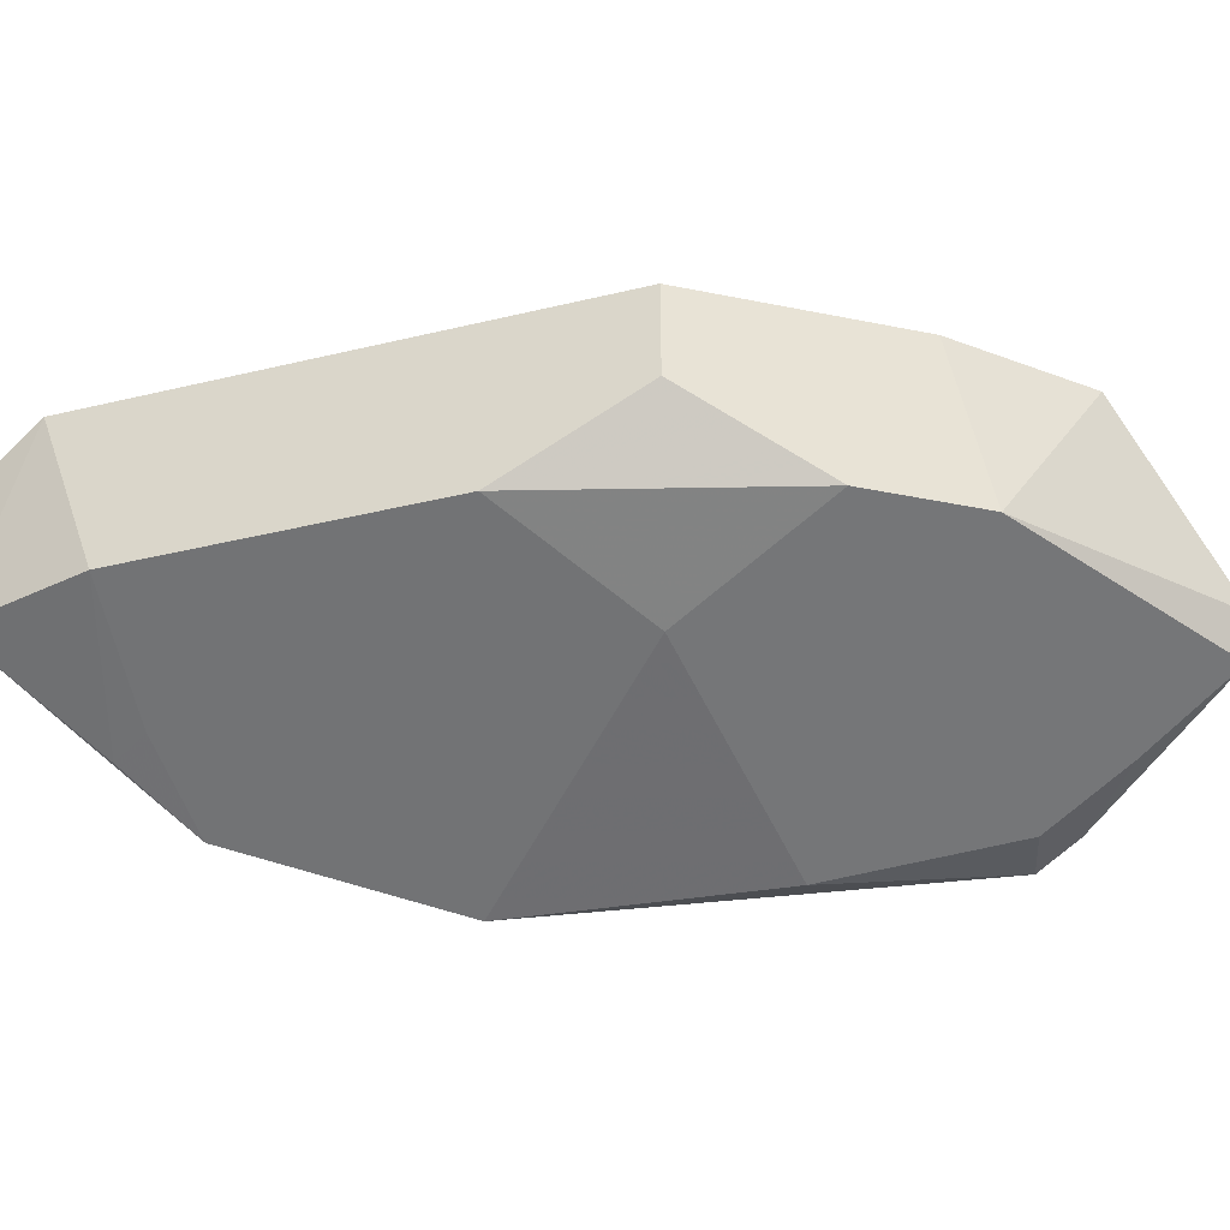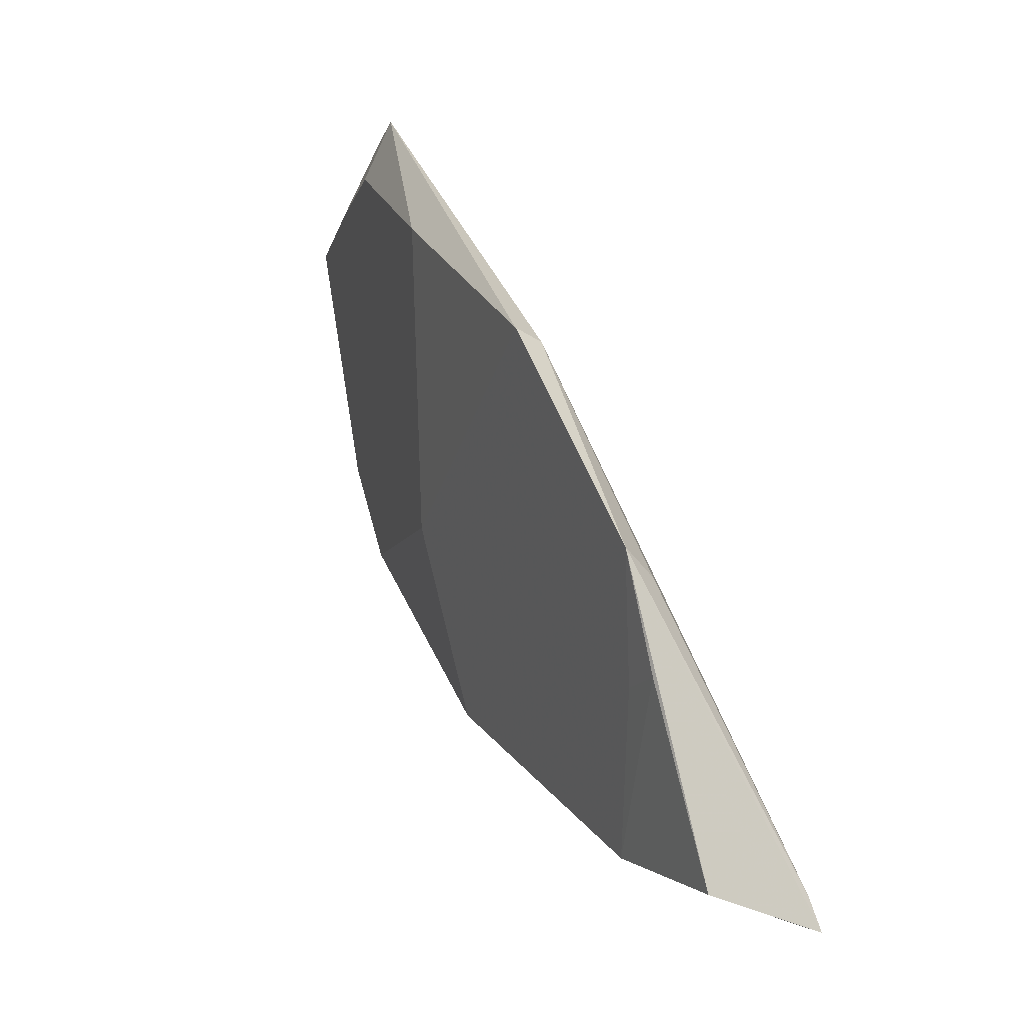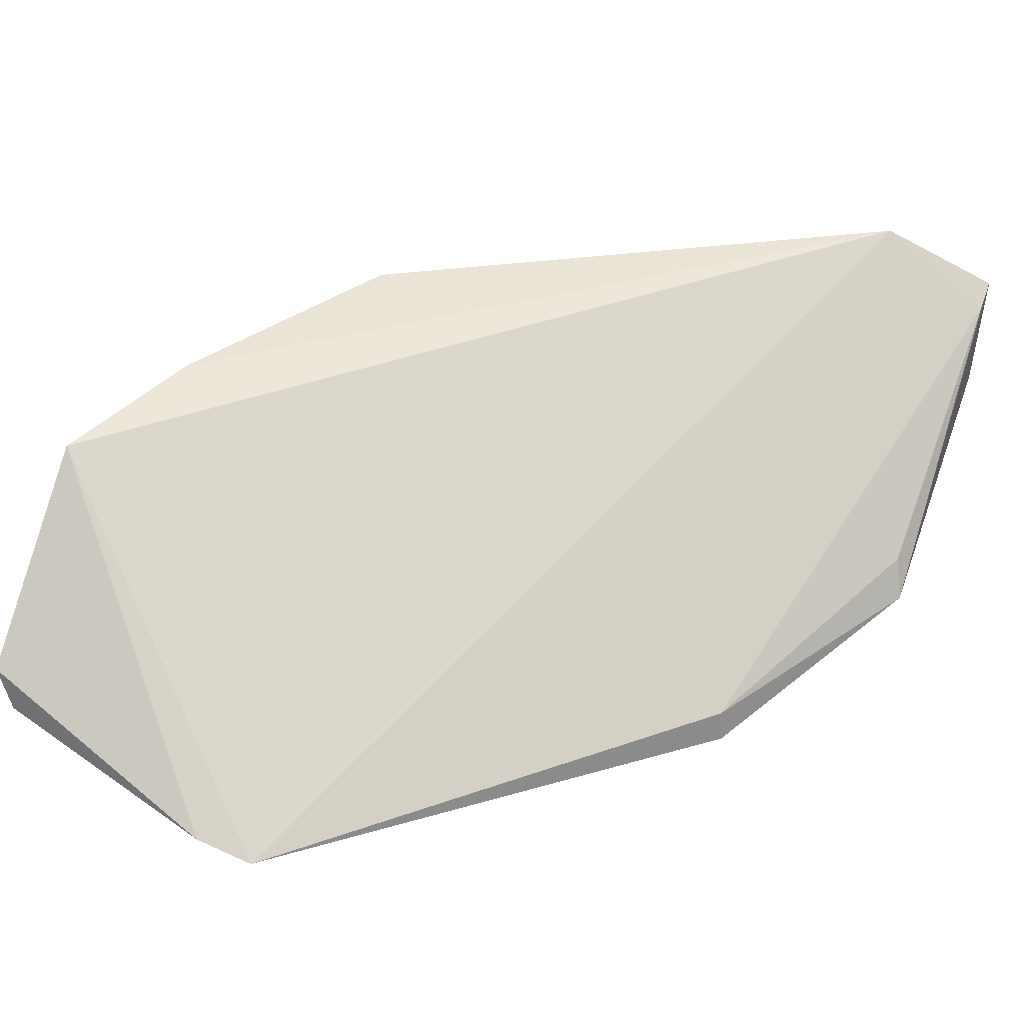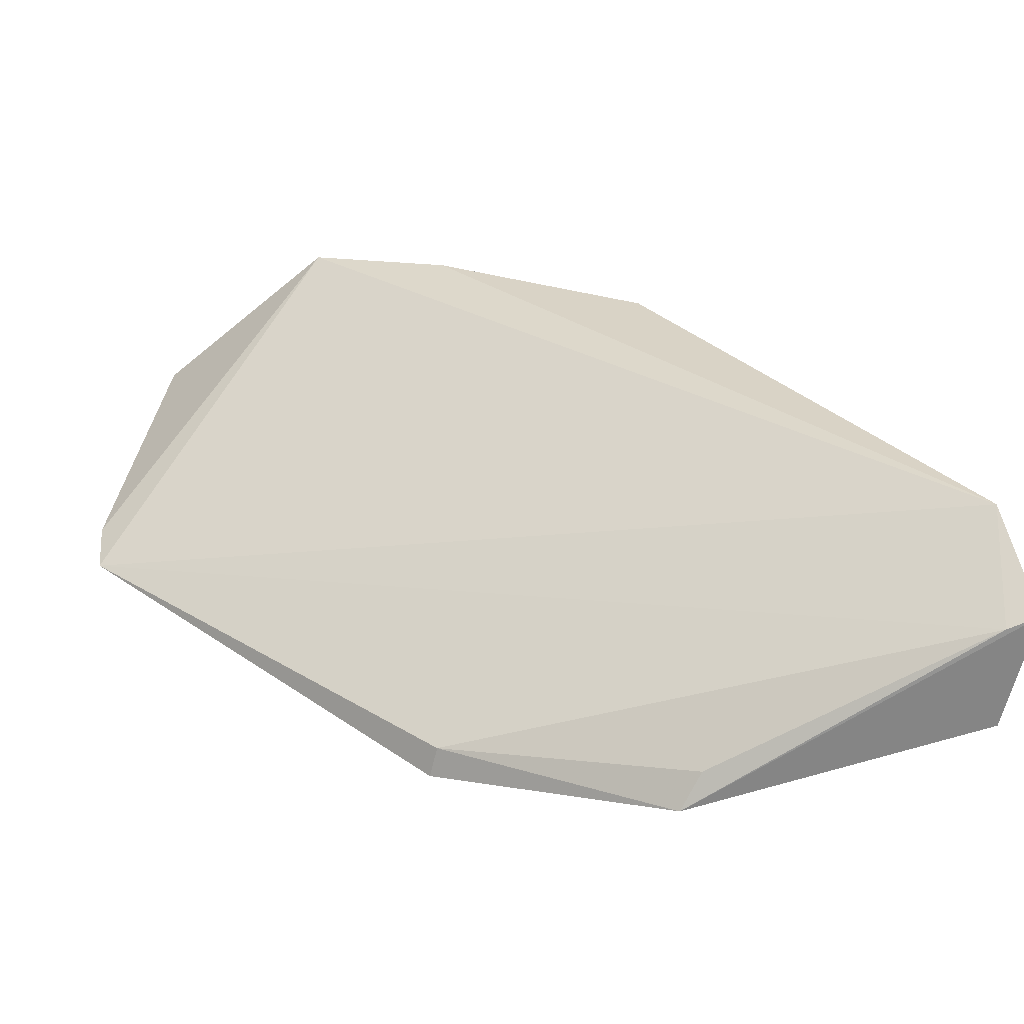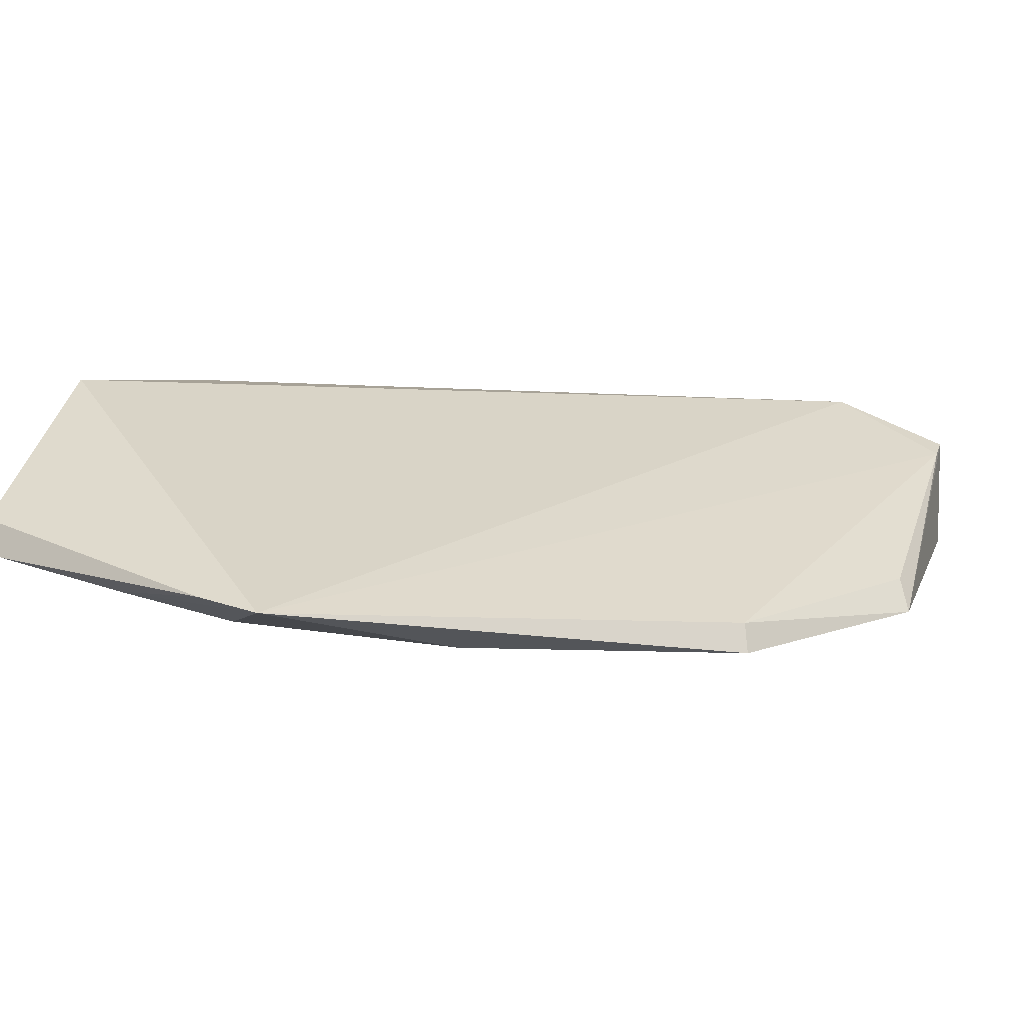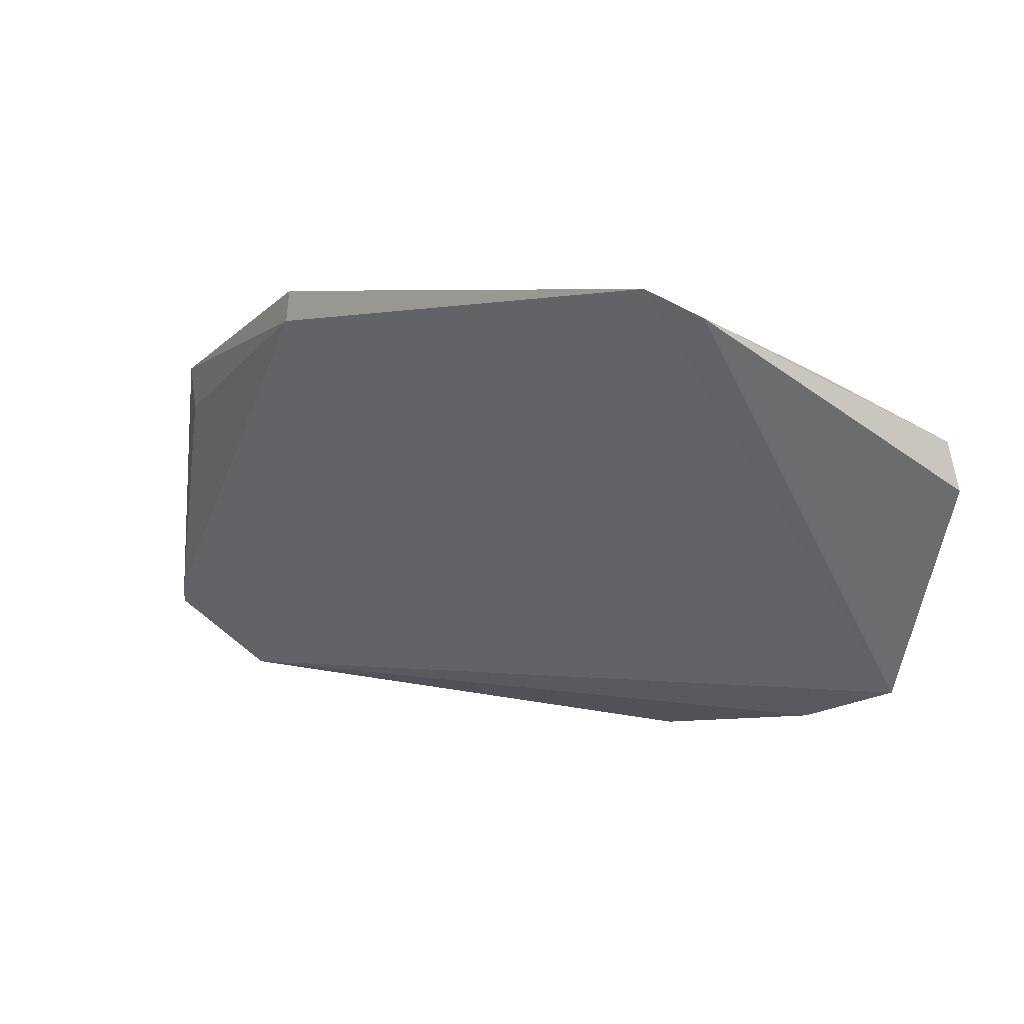
<metadata>
{"format":"obj","ext":"obj","renderer":"f3d","projection":"perspective","resolution":1024,"background":"white","views":[{"elev":-41.0,"azim":46.2,"up":"+Z"},{"elev":-14.5,"azim":-118.5,"up":"+Y"},{"elev":43.6,"azim":-158.1,"up":"+Z"},{"elev":28.3,"azim":-93.1,"up":"+Z"},{"elev":-2.0,"azim":-162.2,"up":"+Z"},{"elev":74.9,"azim":14.6,"up":"+Y"}]}
</metadata>
<code>
v 0.005547 -0.2872 -0.3129
v 0.1766 -0.1243 -0.3157
v 0.09864 -0.06245 -0.3755
v 0.0893 -0.2294 -0.3553
v 0.1765 -0.07879 -0.3533
v 0.1299 -0.2154 -0.3129
v -0.02512 -0.2108 -0.3762
v 0.1129 -0.06193 -0.372
v 0.1613 -0.161 -0.3129
v -0.02367 -0.2847 -0.3557
v 0.007705 -0.1546 -0.3785
v 0.1712 -0.07575 -0.3627
v 0.1608 -0.1455 -0.3553
v 0.0128 -0.2735 -0.3553
v -0.02367 -0.2917 -0.3263
v 0.1391 -0.07474 -0.3707
v 0.1266 -0.2121 -0.3363
v -0.02367 -0.2386 -0.3688
v -0.02203 -0.2162 -0.3672
v -0.02367 -0.284 -0.3295
v 0.06667 -0.1069 -0.3841
v 0.1439 -0.1748 -0.3553
v -0.01124 -0.2389 -0.3673
v 0.006586 -0.1526 -0.3861
v 0.1105 -0.07572 -0.3777
v 0.09377 -0.1793 -0.367
f 1 2 3
f 8 3 2
f 8 2 5
f 9 2 1
f 9 1 6
f 12 8 5
f 13 5 2
f 13 2 9
f 13 12 5
f 14 7 4
f 14 4 1
f 14 1 10
f 15 10 1
f 15 7 10
f 16 3 8
f 16 8 12
f 16 12 13
f 17 6 1
f 17 1 4
f 17 9 6
f 18 14 10
f 18 10 7
f 19 11 7
f 20 15 1
f 20 1 3
f 20 3 11
f 20 11 19
f 20 19 7
f 20 7 15
f 22 17 4
f 22 13 9
f 22 9 17
f 22 16 13
f 23 18 7
f 23 7 14
f 23 14 18
f 24 11 3
f 24 3 21
f 24 7 11
f 24 4 7
f 25 21 3
f 25 3 16
f 25 16 22
f 26 22 4
f 26 25 22
f 26 21 25
f 26 24 21
f 26 4 24

</code>
